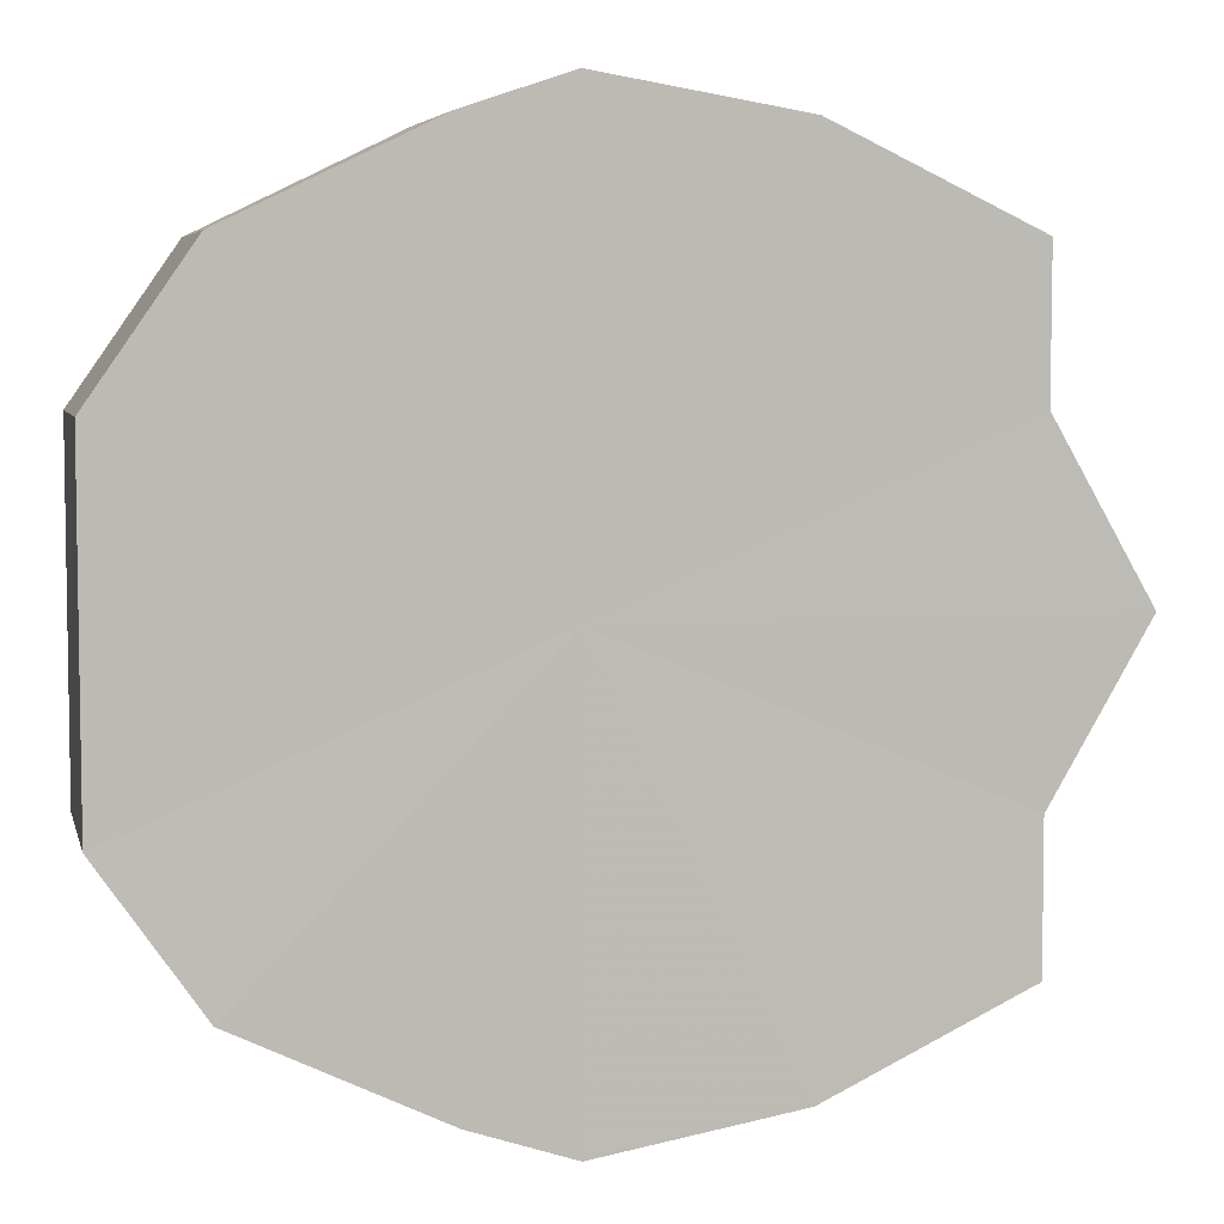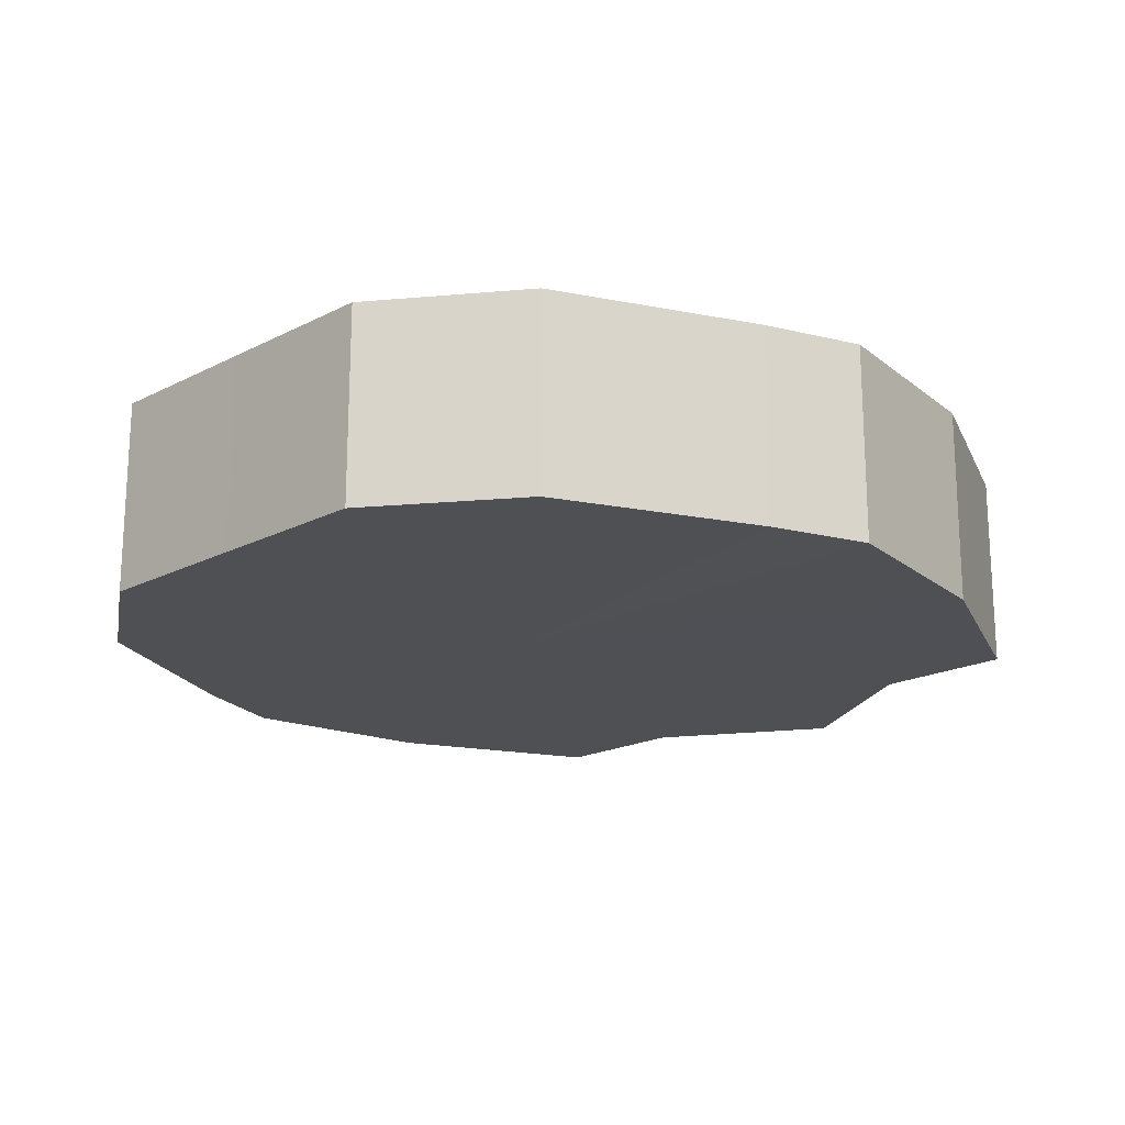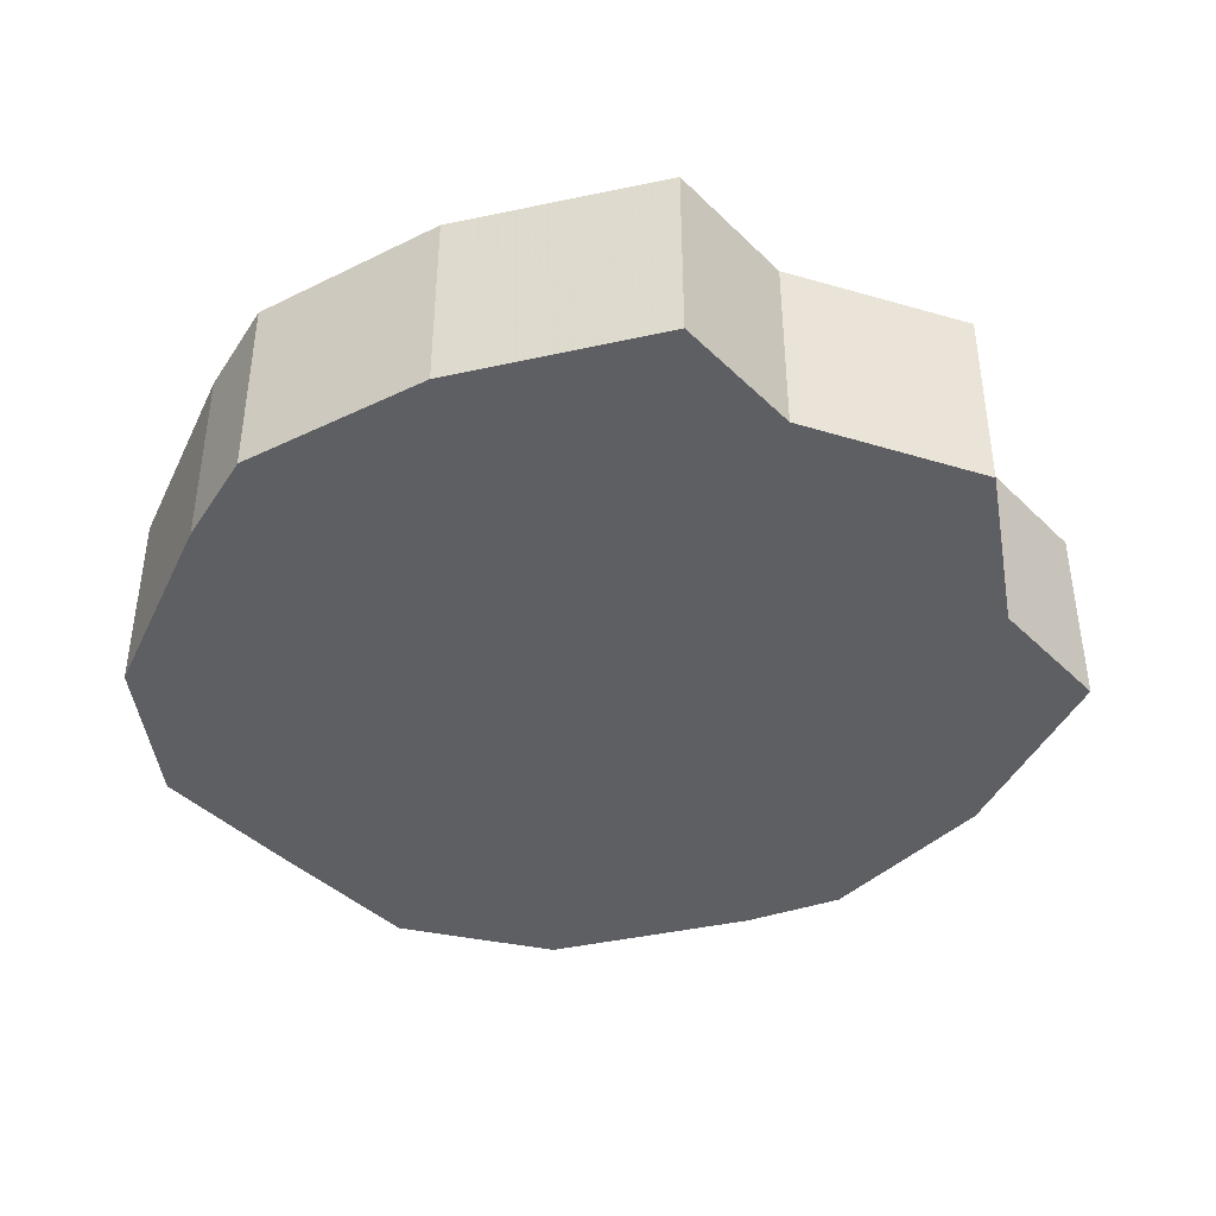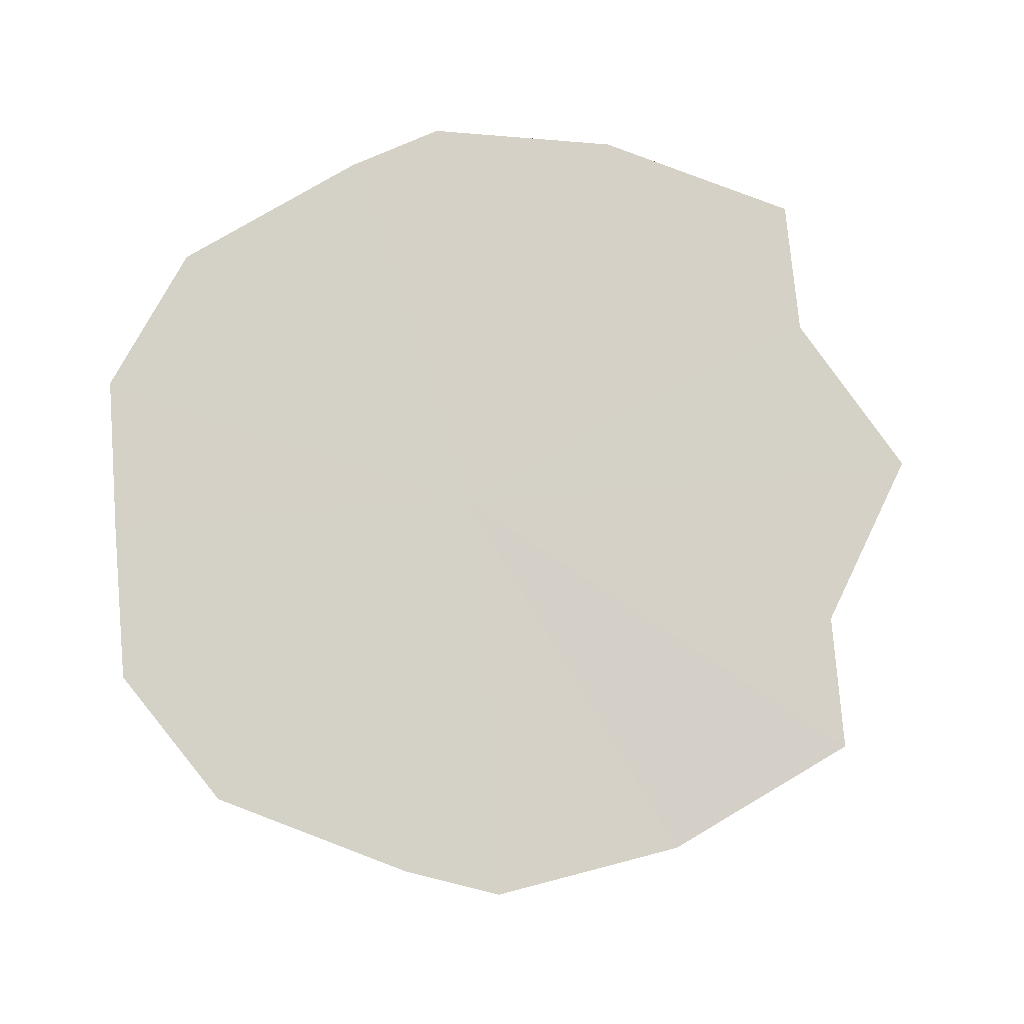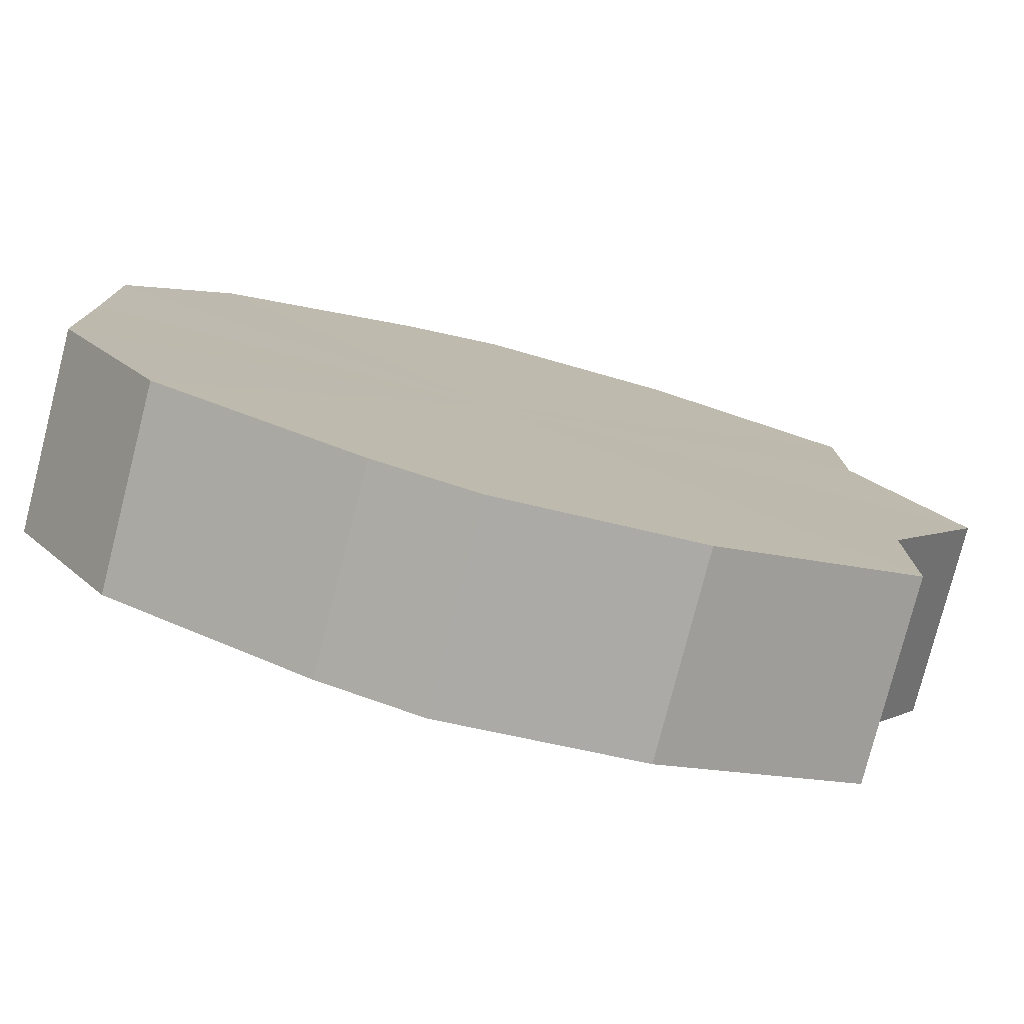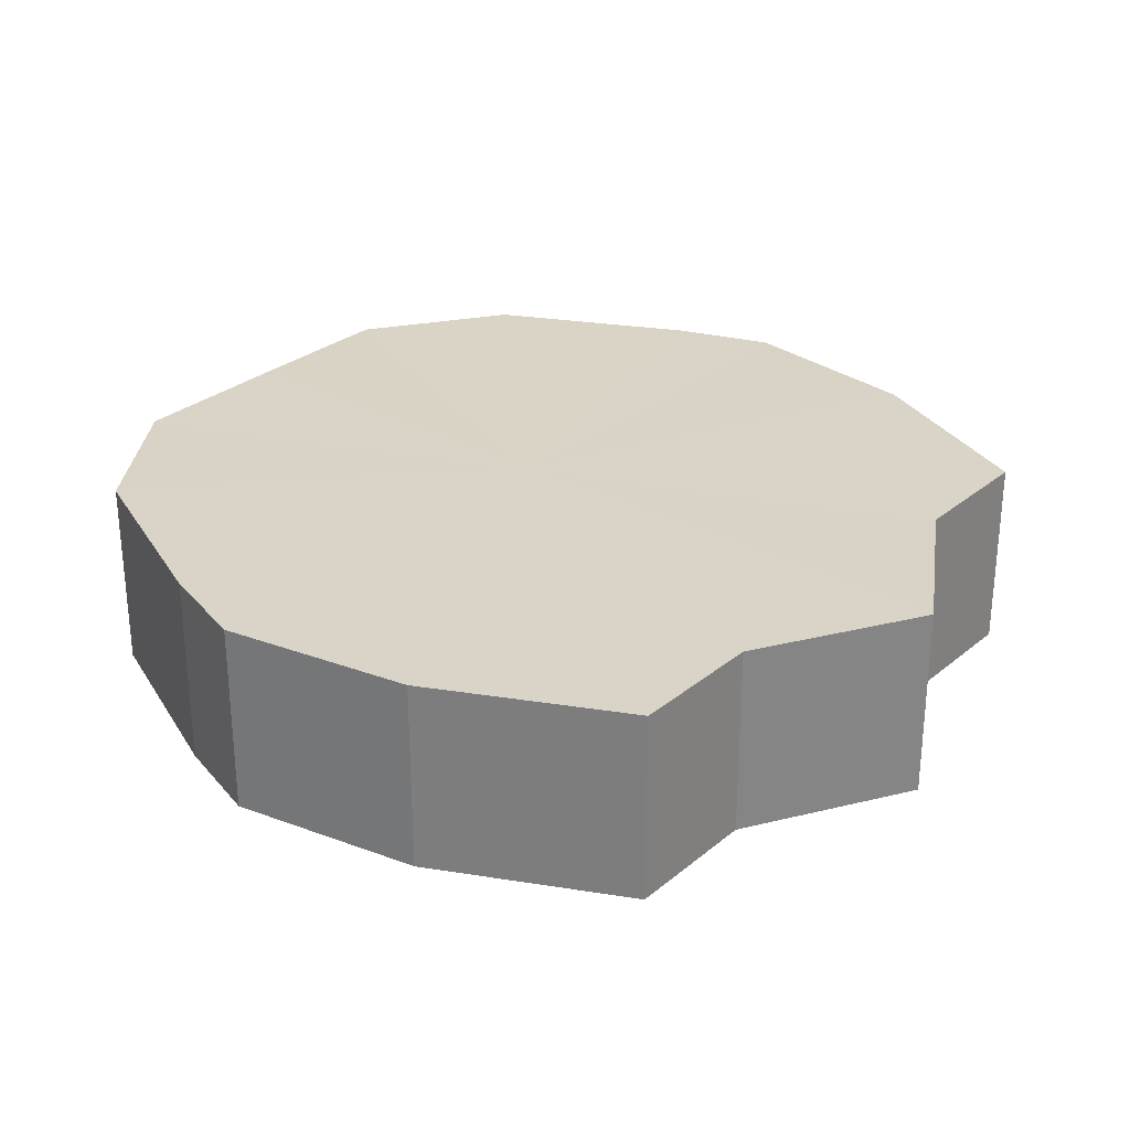
<metadata>
{"format":"obj","ext":"obj","renderer":"f3d","projection":"perspective","resolution":1024,"background":"white","views":[{"elev":5.6,"azim":-13.3,"up":"+Z"},{"elev":-18.9,"azim":-45.7,"up":"+Y"},{"elev":-41.2,"azim":40.5,"up":"+Y"},{"elev":79.7,"azim":-4.8,"up":"+Y"},{"elev":-78.0,"azim":-14.5,"up":"+Z"},{"elev":28.4,"azim":39.1,"up":"+Y"}]}
</metadata>
<code>
o 30737
v 2248 1881 22.14
v 2248 1881 22.16
v 2248 1881 22.14
v 2248 1881 22.18
v 2248 1881 22.16
v 2248 1881 22.13
v 2248 1881 22.13
v 2249 1881 22.19
v 2248 1881 22.18
v 2248 1881 22.11
v 2248 1881 22.11
v 2249 1881 22.19
v 2249 1881 22.19
v 2249 1881 22.1
v 2249 1881 22.1
v 2249 1881 22.19
v 2249 1881 22.19
v 2249 1881 22.1
v 2249 1881 22.1
v 2249 1881 22.18
v 2249 1881 22.19
v 2249 1881 22.1
v 2249 1881 22.1
v 2249 1881 22.16
v 2249 1881 22.18
v 2249 1881 22.11
v 2249 1881 22.11
v 2249 1881 22.14
v 2249 1881 22.16
v 2249 1881 22.13
v 2249 1881 22.13
v 2249 1881 22.14
v 2248 1881 22.14
v 2248 1881 22.16
v 2248 1881 22.16
v 2248 1881 22.18
v 2248 1881 22.18
v 2248 1881 22.13
v 2248 1881 22.14
v 2248 1881 22.11
v 2248 1881 22.13
v 2249 1881 22.19
v 2249 1881 22.19
v 2249 1881 22.1
v 2248 1881 22.11
v 2249 1881 22.1
v 2249 1881 22.1
v 2249 1881 22.19
v 2249 1881 22.19
v 2249 1881 22.1
v 2249 1881 22.1
v 2249 1881 22.11
v 2249 1881 22.1
v 2249 1881 22.19
v 2249 1881 22.19
v 2249 1881 22.13
v 2249 1881 22.11
v 2249 1881 22.14
v 2249 1881 22.13
v 2249 1881 22.18
v 2249 1881 22.18
v 2249 1881 22.16
v 2249 1881 22.14
v 2249 1881 22.16
v 2249 1881 22.14
v 2248 1881 22.16
v 2248 1881 22.14
v 2248 1881 22.18
v 2248 1881 22.13
v 2249 1881 22.19
v 2248 1881 22.11
v 2249 1881 22.19
v 2249 1881 22.1
v 2249 1881 22.19
v 2249 1881 22.1
v 2249 1881 22.18
v 2249 1881 22.1
v 2249 1881 22.16
v 2249 1881 22.11
v 2249 1881 22.14
v 2249 1881 22.13
v 2249 1881 22.14
v 2248 1881 22.14
v 2248 1881 22.16
v 2248 1881 22.13
v 2248 1881 22.18
v 2248 1881 22.11
v 2249 1881 22.19
v 2249 1881 22.1
v 2249 1881 22.19
v 2249 1881 22.1
v 2249 1881 22.19
v 2249 1881 22.1
v 2249 1881 22.18
v 2249 1881 22.11
v 2249 1881 22.16
v 2249 1881 22.13
v 2249 1881 22.14
f 1 2 3
f 2 4 5
f 6 1 7
f 4 8 9
f 10 6 11
f 8 12 13
f 14 10 15
f 12 16 17
f 18 14 19
f 16 20 21
f 22 18 23
f 20 24 25
f 26 22 27
f 24 28 29
f 30 26 31
f 28 30 32
f 33 34 35
f 35 36 37
f 38 39 33
f 40 41 38
f 37 42 43
f 44 45 40
f 46 47 44
f 43 48 49
f 50 51 46
f 52 53 50
f 49 54 55
f 56 57 52
f 58 59 56
f 55 60 61
f 62 63 58
f 61 64 62
f 65 66 67
f 65 68 66
f 65 67 69
f 65 70 68
f 65 69 71
f 65 72 70
f 65 71 73
f 65 74 72
f 65 73 75
f 65 76 74
f 65 75 77
f 65 78 76
f 65 77 79
f 65 80 78
f 65 79 81
f 65 81 80
f 82 83 84
f 82 85 83
f 82 84 86
f 82 87 85
f 82 86 88
f 82 89 87
f 82 88 90
f 82 91 89
f 82 90 92
f 82 93 91
f 82 92 94
f 82 95 93
f 82 94 96
f 82 97 95
f 82 96 98
f 82 98 97

</code>
